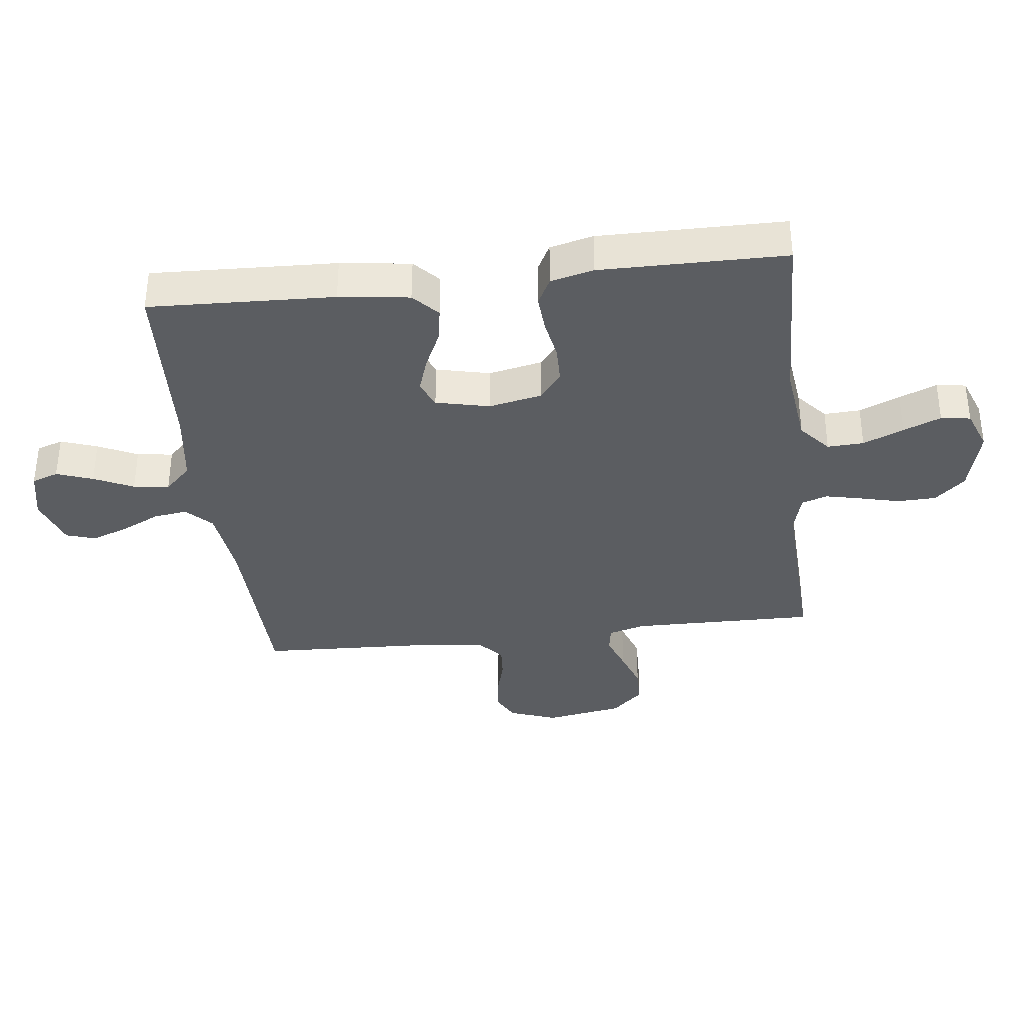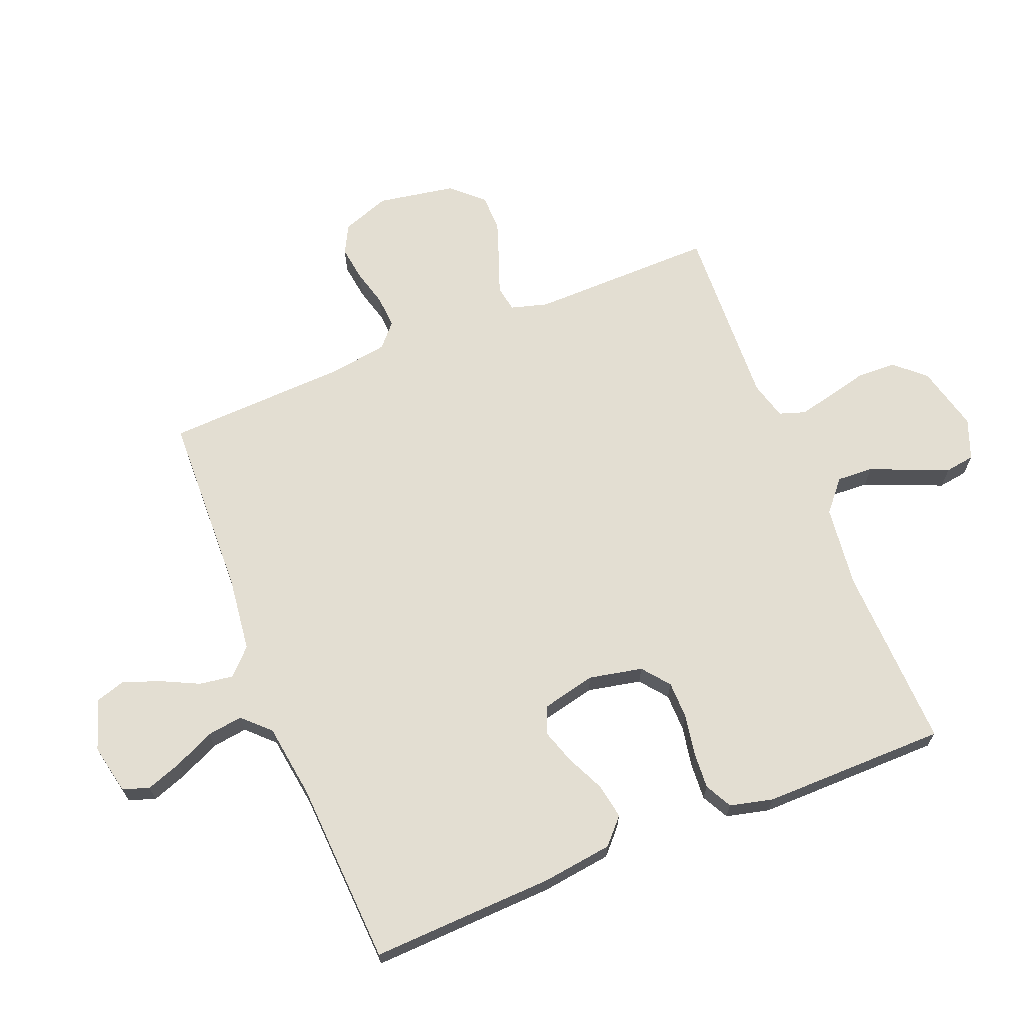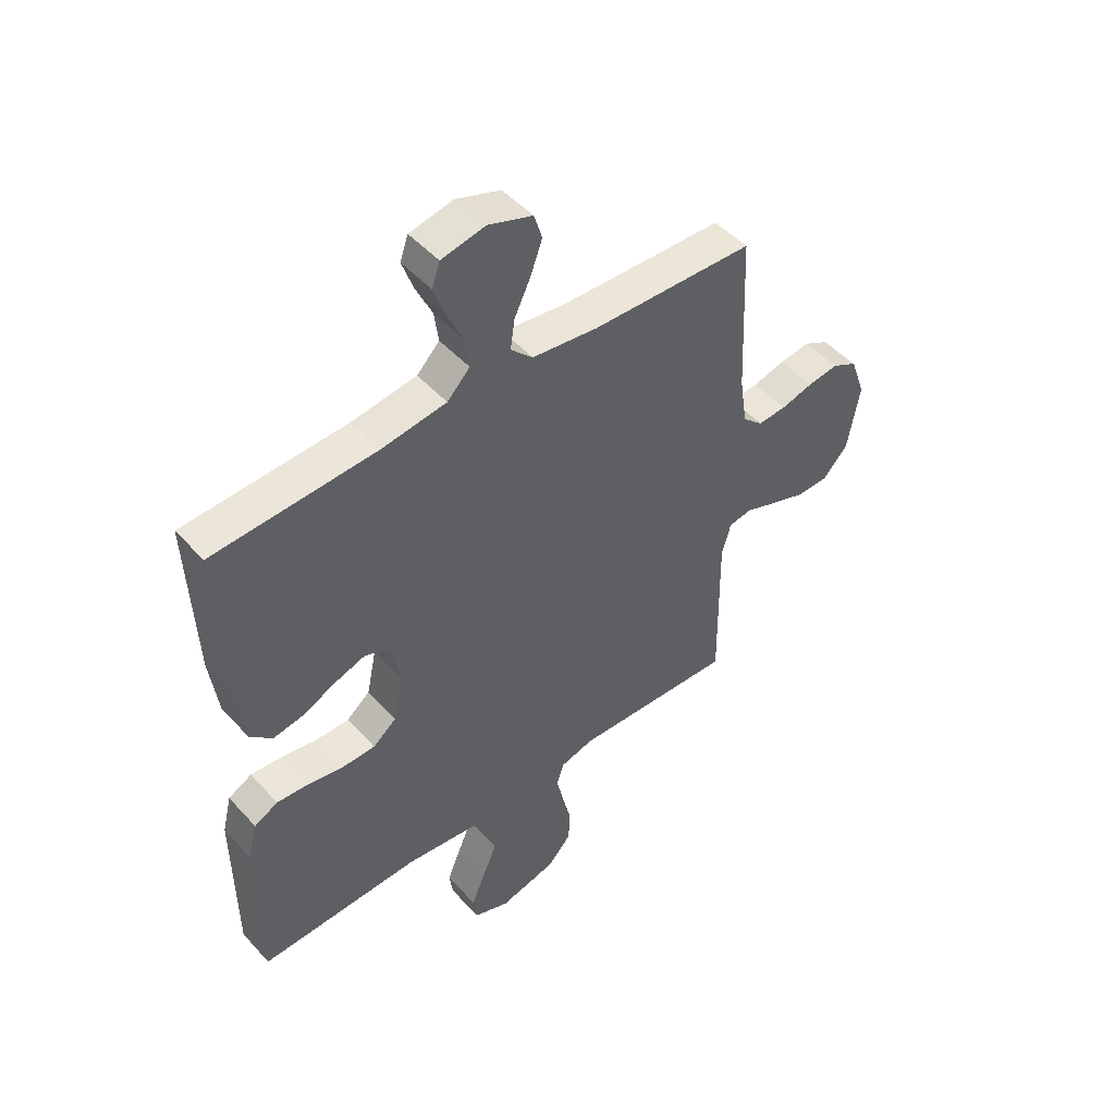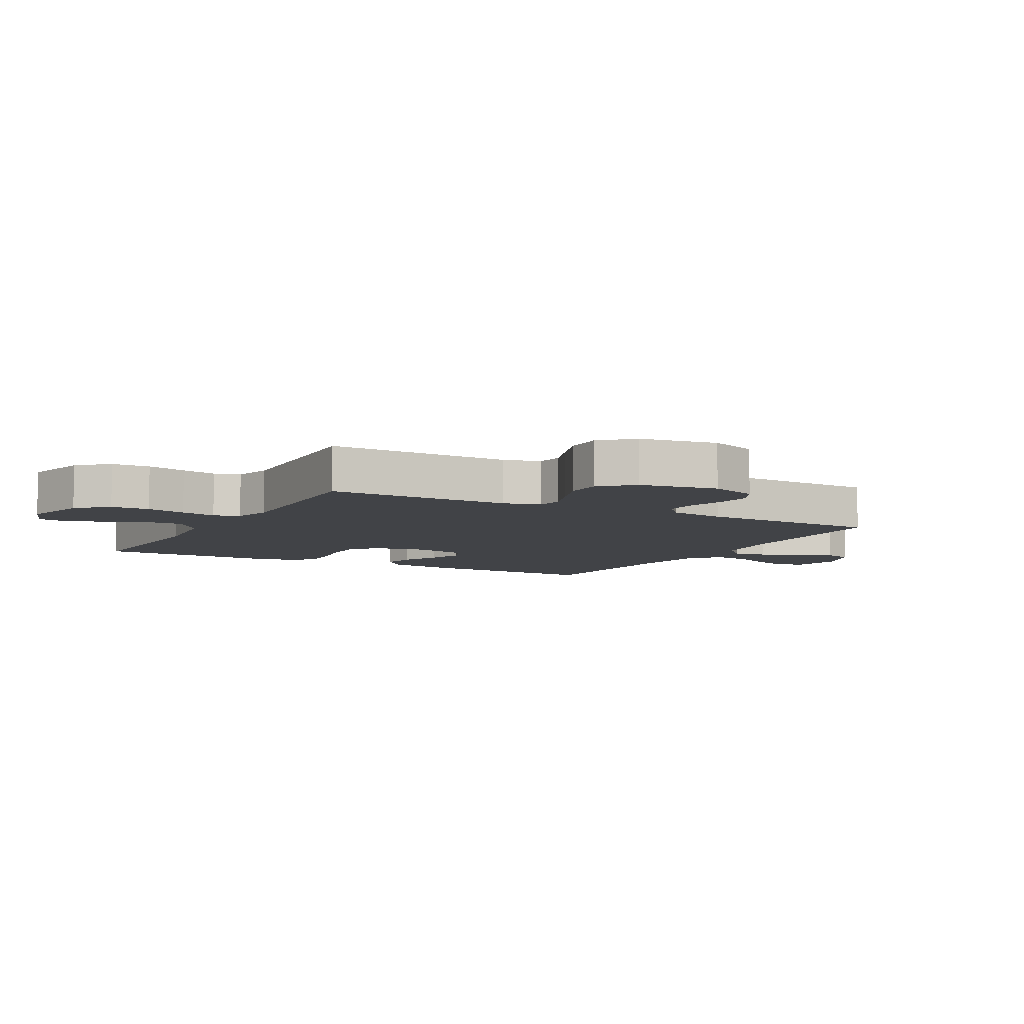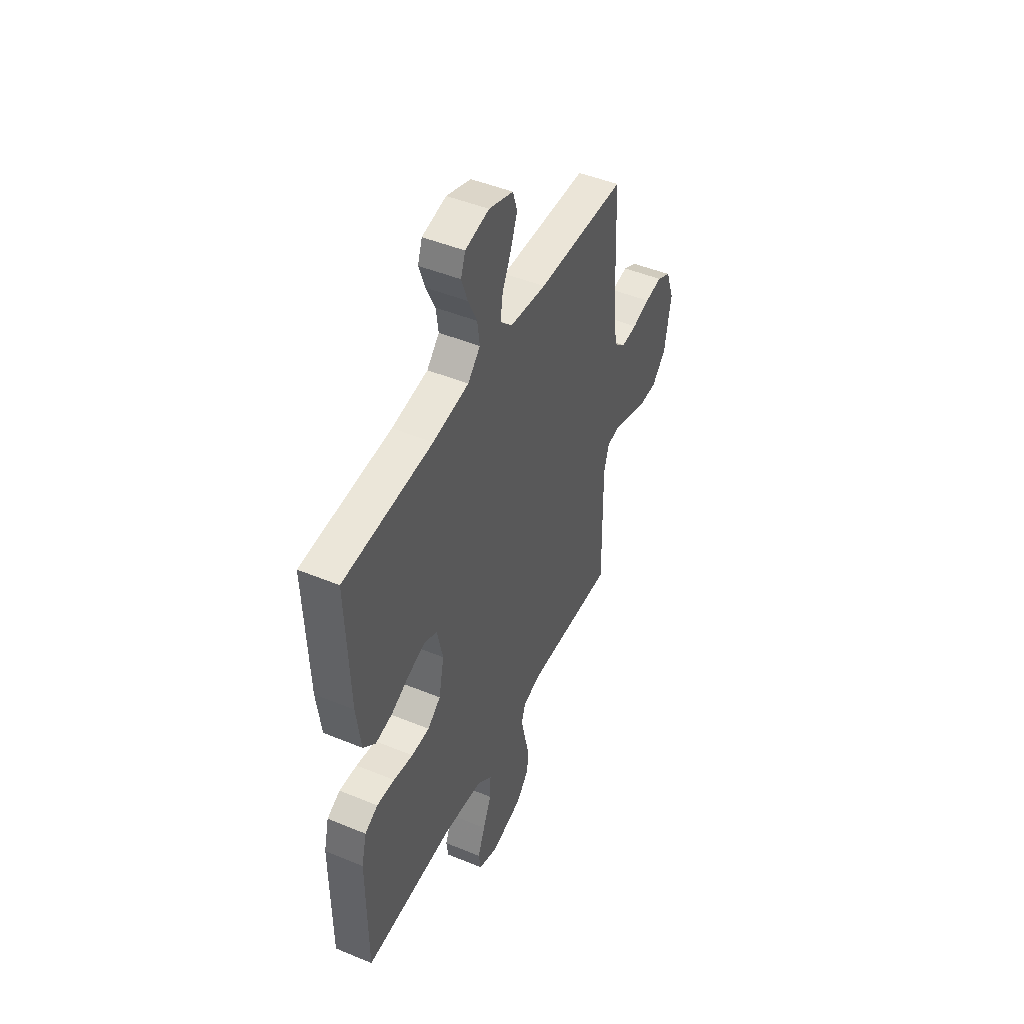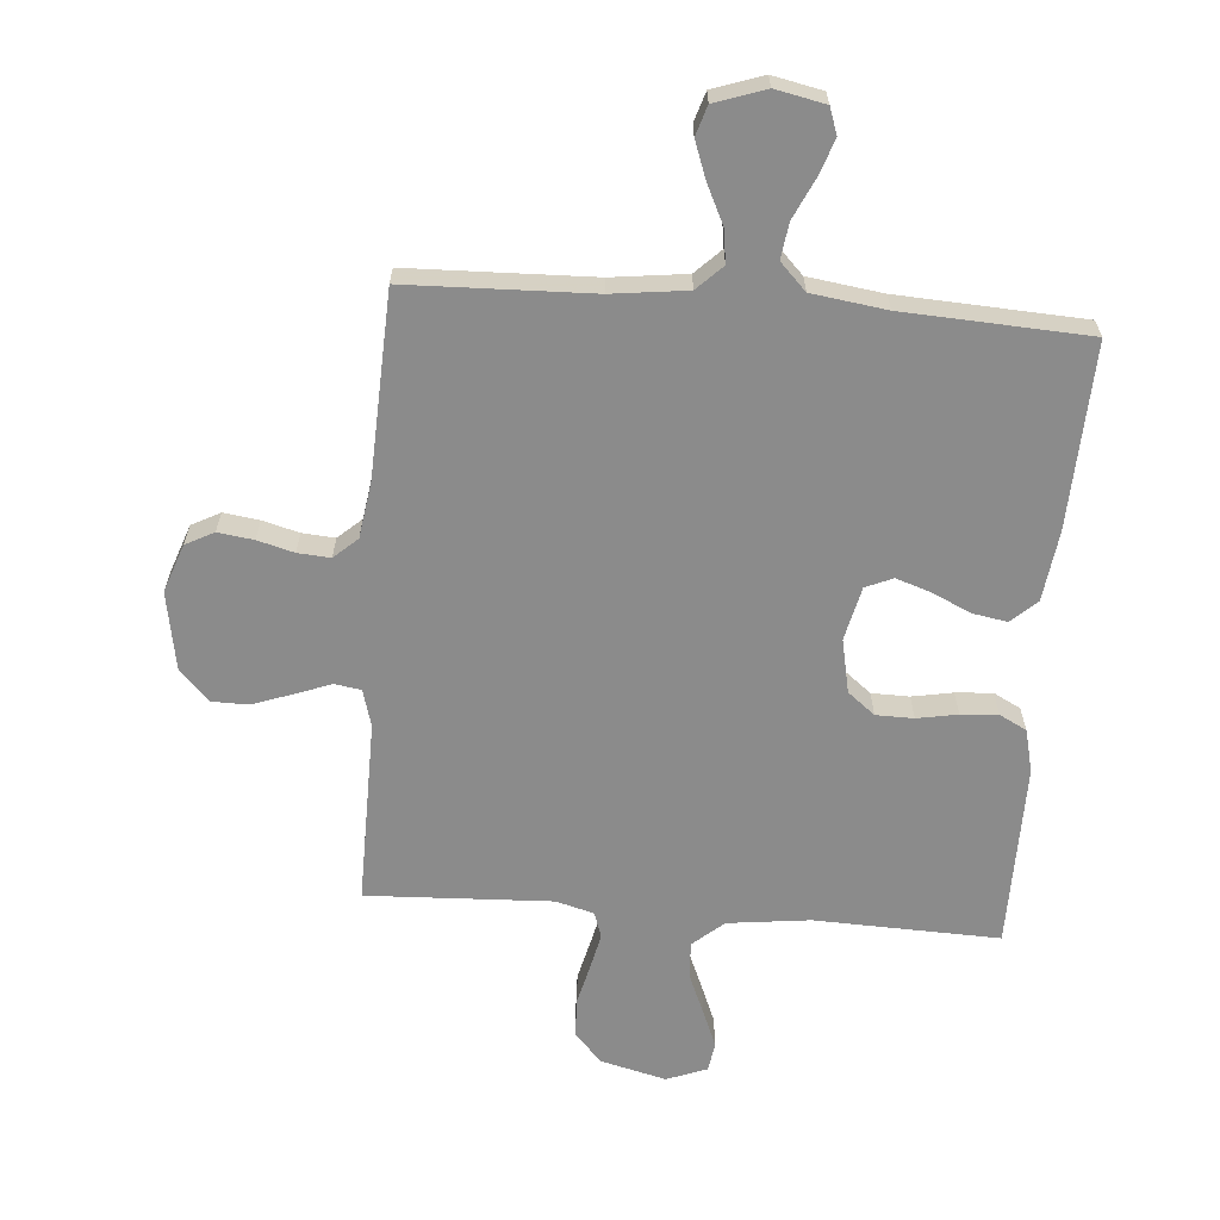
<metadata>
{"format":"obj","ext":"obj","renderer":"f3d","projection":"perspective","resolution":1024,"background":"white","views":[{"elev":-35.9,"azim":96.8,"up":"+Y"},{"elev":67.7,"azim":68.1,"up":"+Y"},{"elev":48.3,"azim":140.1,"up":"+Z"},{"elev":-7.0,"azim":-118.8,"up":"+Y"},{"elev":46.9,"azim":115.1,"up":"+Z"},{"elev":-63.9,"azim":-4.5,"up":"+Y"}]}
</metadata>
<code>
v 0.5 0.07 0.5
v 0.488 0.07 0.2
v 0.473 0.07 0.086
v 0.432 0.07 0.048
v 0.375 0.07 0.058
v 0.313 0.07 0.087
v 0.256 0.07 0.106
v 0.212 0.07 0.087
v 0.192 0.07 0
v 0.21 0.07 -0.087
v 0.254 0.07 -0.122
v 0.315 0.07 -0.123
v 0.381 0.07 -0.111
v 0.441 0.07 -0.107
v 0.485 0.07 -0.13
v 0.502 0.07 -0.2
v 0.5 0.07 -0.5
v 0.2 0.07 -0.49
v 0.067 0.07 -0.506
v 0.017 0.07 -0.549
v 0.02 0.07 -0.608
v 0.048 0.07 -0.674
v 0.073 0.07 -0.735
v 0.066 0.07 -0.783
v 0 0.07 -0.808
v -0.107 0.07 -0.781
v -0.151 0.07 -0.732
v -0.153 0.07 -0.669
v -0.137 0.07 -0.604
v -0.124 0.07 -0.546
v -0.138 0.07 -0.504
v -0.2 0.07 -0.487
v -0.5 0.07 -0.5
v -0.496 0.07 -0.2
v -0.513 0.07 -0.14
v -0.556 0.07 -0.133
v -0.615 0.07 -0.155
v -0.68 0.07 -0.178
v -0.74 0.07 -0.177
v -0.787 0.07 -0.126
v -0.809 0.07 0
v -0.781 0.07 0.078
v -0.735 0.07 0.102
v -0.677 0.07 0.094
v -0.618 0.07 0.078
v -0.565 0.07 0.074
v -0.527 0.07 0.108
v -0.513 0.07 0.2
v -0.5 0.07 0.5
v -0.2 0.07 0.509
v -0.078 0.07 0.524
v -0.037 0.07 0.564
v -0.045 0.07 0.619
v -0.075 0.07 0.681
v -0.097 0.07 0.741
v -0.082 0.07 0.789
v 0 0.07 0.817
v 0.081 0.07 0.8
v 0.096 0.07 0.757
v 0.075 0.07 0.698
v 0.045 0.07 0.634
v 0.037 0.07 0.576
v 0.079 0.07 0.533
v 0.2 0.07 0.516
v 0.5 0 0.5
v 0.488 0 0.2
v 0.473 0 0.086
v 0.432 0 0.048
v 0.375 0 0.058
v 0.313 0 0.087
v 0.256 0 0.106
v 0.212 0 0.087
v 0.192 0 0
v 0.21 0 -0.087
v 0.254 0 -0.122
v 0.315 0 -0.123
v 0.381 0 -0.111
v 0.441 0 -0.107
v 0.485 0 -0.13
v 0.502 0 -0.2
v 0.5 0 -0.5
v 0.2 0 -0.49
v 0.067 0 -0.506
v 0.017 0 -0.549
v 0.02 0 -0.608
v 0.048 0 -0.674
v 0.073 0 -0.735
v 0.066 0 -0.783
v 0 0 -0.808
v -0.107 0 -0.781
v -0.151 0 -0.732
v -0.153 0 -0.669
v -0.137 0 -0.604
v -0.124 0 -0.546
v -0.138 0 -0.504
v -0.2 0 -0.487
v -0.5 0 -0.5
v -0.496 0 -0.2
v -0.513 0 -0.14
v -0.556 0 -0.133
v -0.615 0 -0.155
v -0.68 0 -0.178
v -0.74 0 -0.177
v -0.787 0 -0.126
v -0.809 0 0
v -0.781 0 0.078
v -0.735 0 0.102
v -0.677 0 0.094
v -0.618 0 0.078
v -0.565 0 0.074
v -0.527 0 0.108
v -0.513 0 0.2
v -0.5 0 0.5
v -0.2 0 0.509
v -0.078 0 0.524
v -0.037 0 0.564
v -0.045 0 0.619
v -0.075 0 0.681
v -0.097 0 0.741
v -0.082 0 0.789
v 0 0 0.817
v 0.081 0 0.8
v 0.096 0 0.757
v 0.075 0 0.698
v 0.045 0 0.634
v 0.037 0 0.576
v 0.079 0 0.533
v 0.2 0 0.516
f 59 60 61
f 58 59 61
f 57 58 61
f 56 57 61
f 55 56 61
f 54 55 61
f 53 54 61
f 52 53 61 62
f 51 52 62 63
f 48 49 50
f 51 63 64
f 50 51 64
f 48 50 64
f 47 48 64
f 43 44 45
f 42 43 45
f 41 42 45
f 40 41 45
f 39 40 45
f 38 39 45
f 37 38 45
f 36 37 45
f 35 36 45 46
f 47 64 1
f 46 47 1
f 35 46 1
f 34 35 1
f 27 28 29
f 26 27 29
f 25 26 29
f 24 25 29
f 23 24 29
f 22 23 29
f 21 22 29
f 20 21 29 30
f 19 20 30 31
f 16 17 18
f 15 16 18
f 14 15 18
f 13 14 18
f 12 13 18
f 19 31 32
f 18 19 32
f 12 18 32
f 11 12 32
f 4 5 6
f 3 4 6
f 2 3 6
f 1 2 6
f 1 6 7
f 34 1 7 8
f 32 33 34
f 11 32 34
f 10 11 34
f 9 10 34
f 8 9 34
f 125 124 123
f 125 123 122
f 125 122 121
f 125 121 120
f 125 120 119
f 125 119 118
f 125 118 117
f 126 125 117 116
f 127 126 116 115
f 114 113 112
f 128 127 115
f 128 115 114
f 128 114 112
f 128 112 111
f 109 108 107
f 109 107 106
f 109 106 105
f 109 105 104
f 109 104 103
f 109 103 102
f 109 102 101
f 109 101 100
f 110 109 100 99
f 65 128 111
f 65 111 110
f 65 110 99
f 65 99 98
f 93 92 91
f 93 91 90
f 93 90 89
f 93 89 88
f 93 88 87
f 93 87 86
f 93 86 85
f 94 93 85 84
f 95 94 84 83
f 82 81 80
f 82 80 79
f 82 79 78
f 82 78 77
f 82 77 76
f 96 95 83
f 96 83 82
f 96 82 76
f 96 76 75
f 70 69 68
f 70 68 67
f 70 67 66
f 70 66 65
f 71 70 65
f 72 71 65 98
f 98 97 96
f 98 96 75
f 98 75 74
f 98 74 73
f 98 73 72
f 1 65 66 2
f 2 66 67 3
f 3 67 68 4
f 4 68 69 5
f 5 69 70 6
f 6 70 71 7
f 7 71 72 8
f 8 72 73 9
f 9 73 74 10
f 10 74 75 11
f 11 75 76 12
f 12 76 77 13
f 13 77 78 14
f 14 78 79 15
f 15 79 80 16
f 16 80 81 17
f 17 81 82 18
f 18 82 83 19
f 19 83 84 20
f 20 84 85 21
f 21 85 86 22
f 22 86 87 23
f 23 87 88 24
f 24 88 89 25
f 25 89 90 26
f 26 90 91 27
f 27 91 92 28
f 28 92 93 29
f 29 93 94 30
f 30 94 95 31
f 31 95 96 32
f 32 96 97 33
f 33 97 98 34
f 34 98 99 35
f 35 99 100 36
f 36 100 101 37
f 37 101 102 38
f 38 102 103 39
f 39 103 104 40
f 40 104 105 41
f 41 105 106 42
f 42 106 107 43
f 43 107 108 44
f 44 108 109 45
f 45 109 110 46
f 46 110 111 47
f 47 111 112 48
f 48 112 113 49
f 49 113 114 50
f 50 114 115 51
f 51 115 116 52
f 52 116 117 53
f 53 117 118 54
f 54 118 119 55
f 55 119 120 56
f 56 120 121 57
f 57 121 122 58
f 58 122 123 59
f 59 123 124 60
f 60 124 125 61
f 61 125 126 62
f 62 126 127 63
f 63 127 128 64
f 64 128 65 1

</code>
